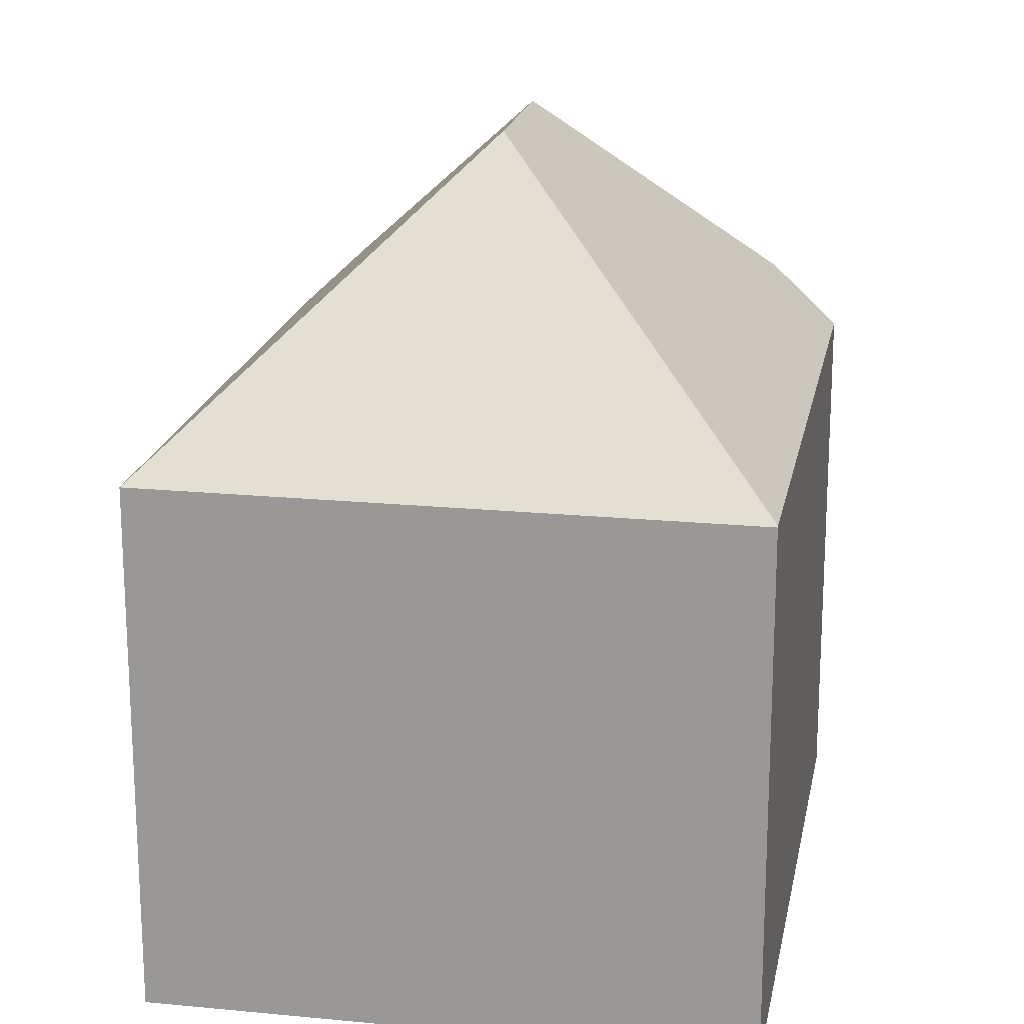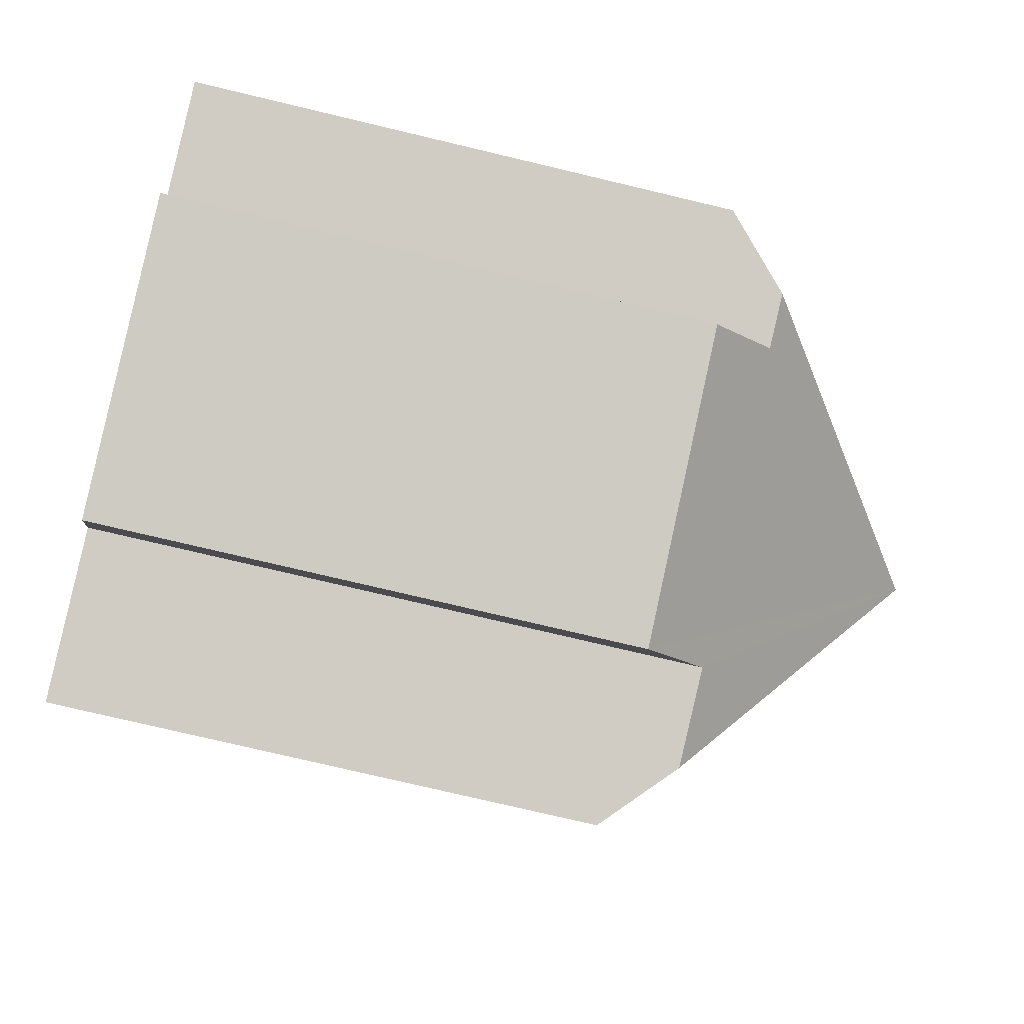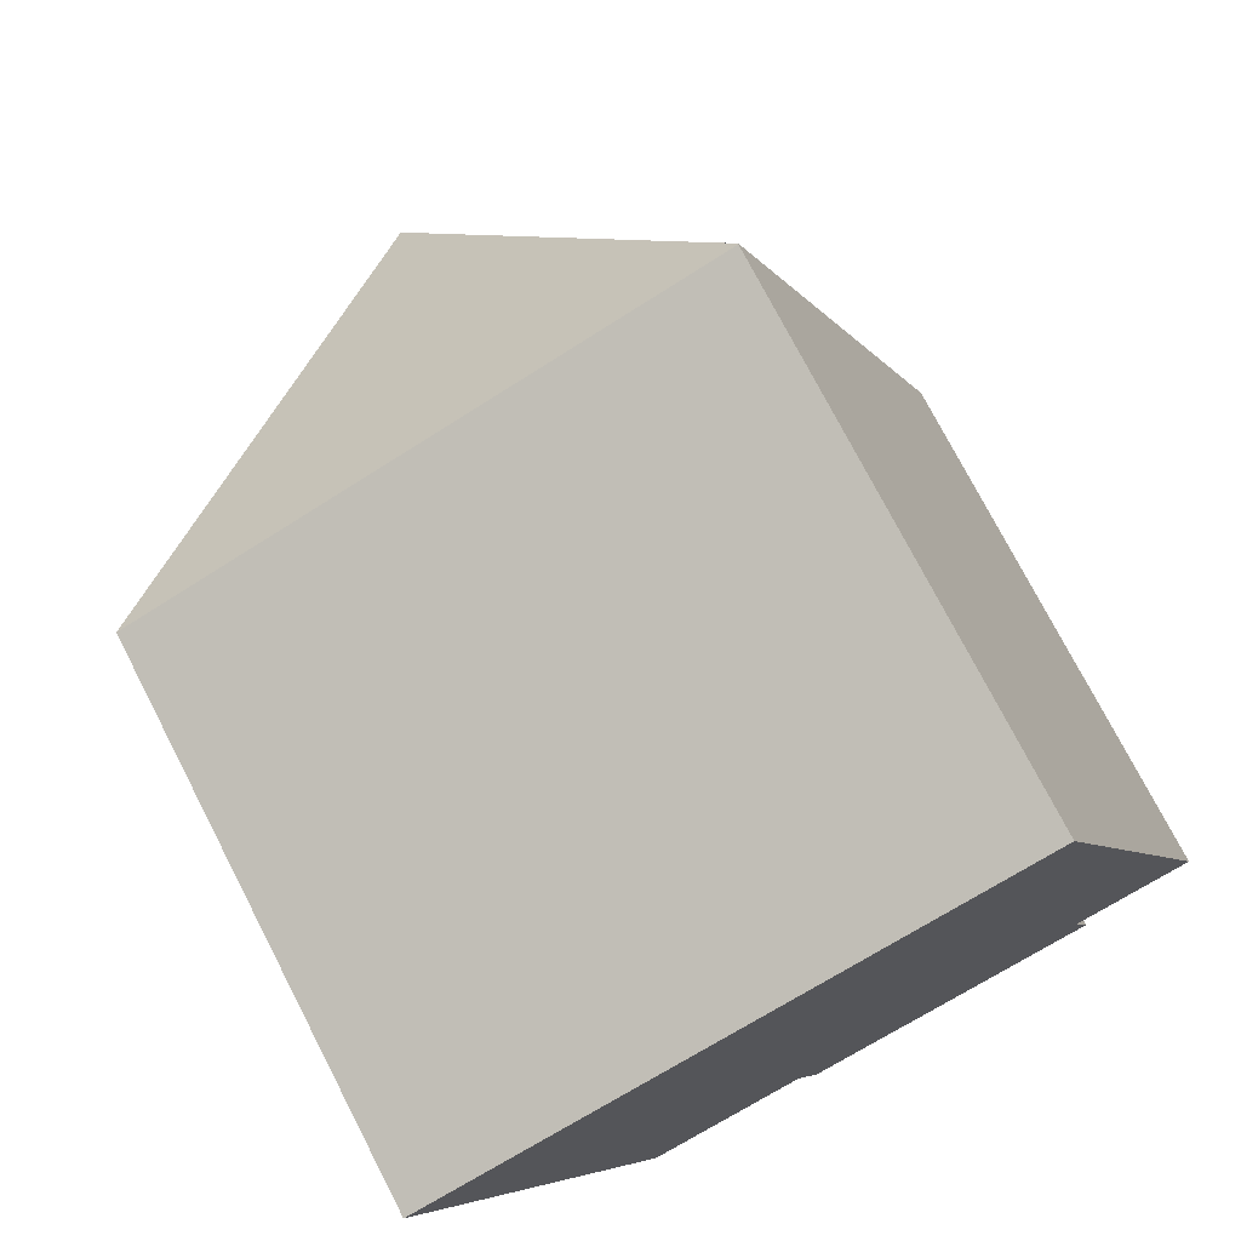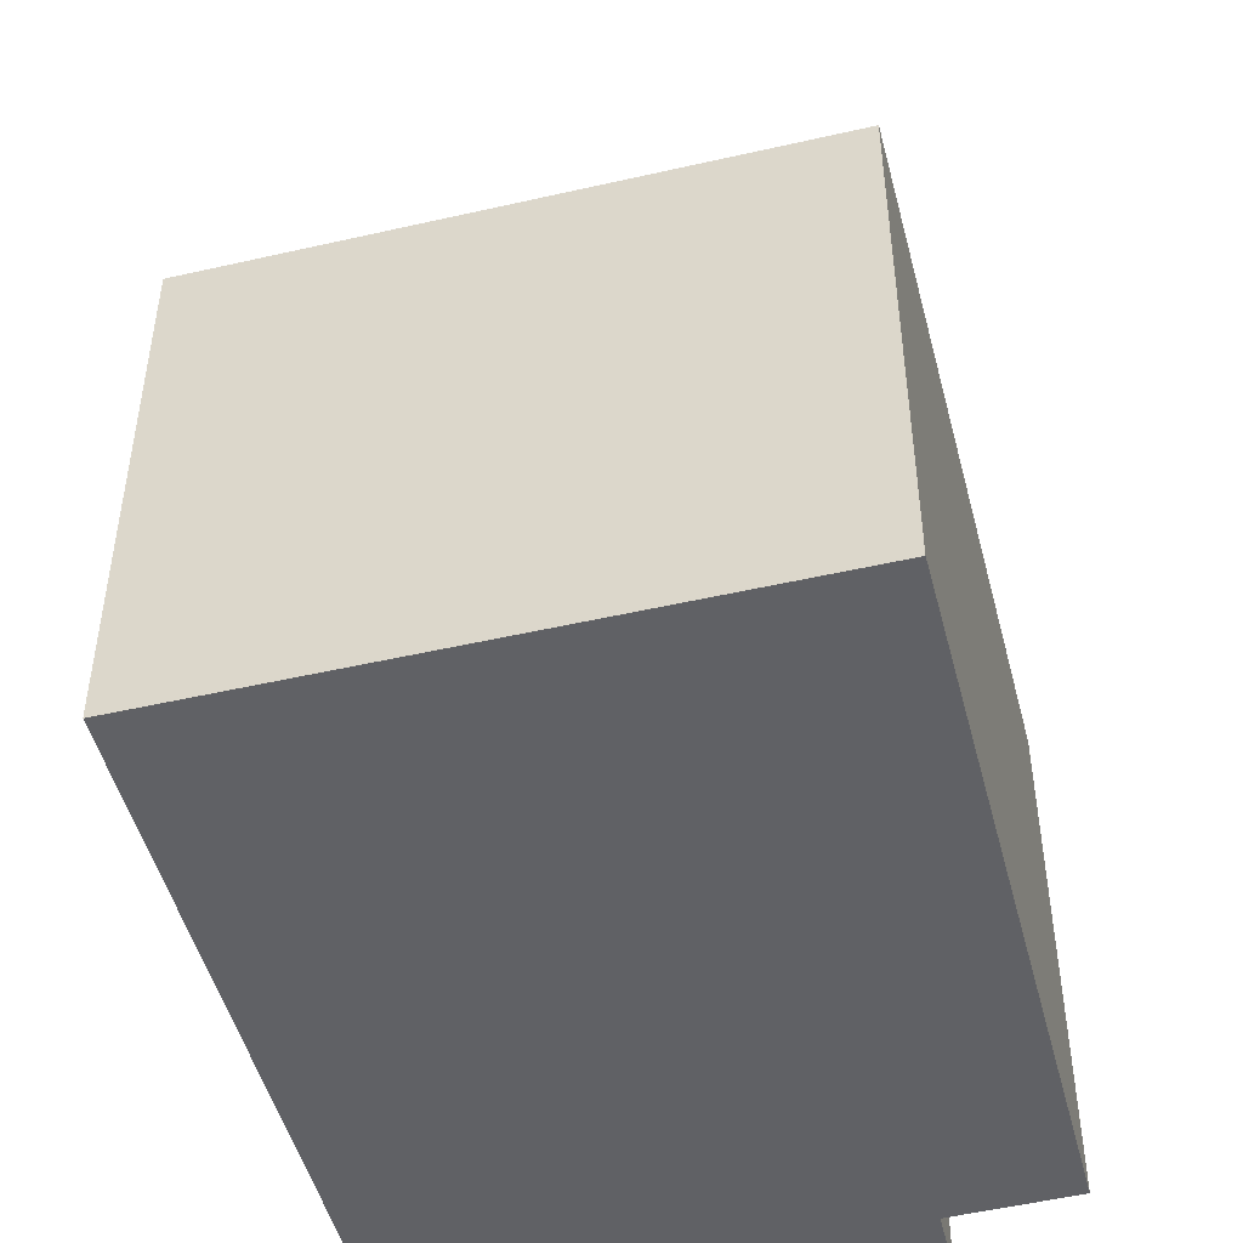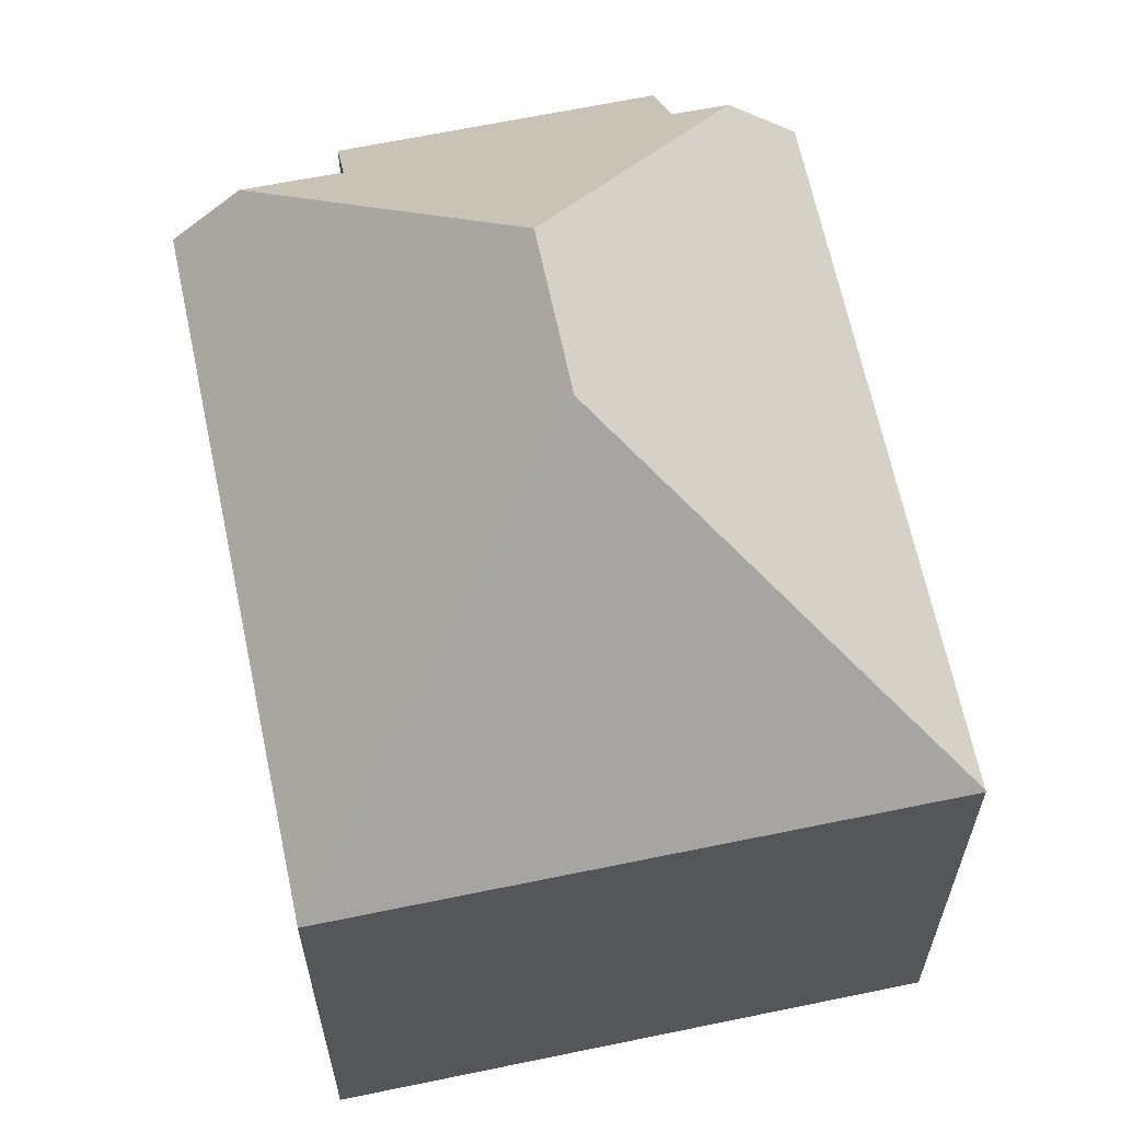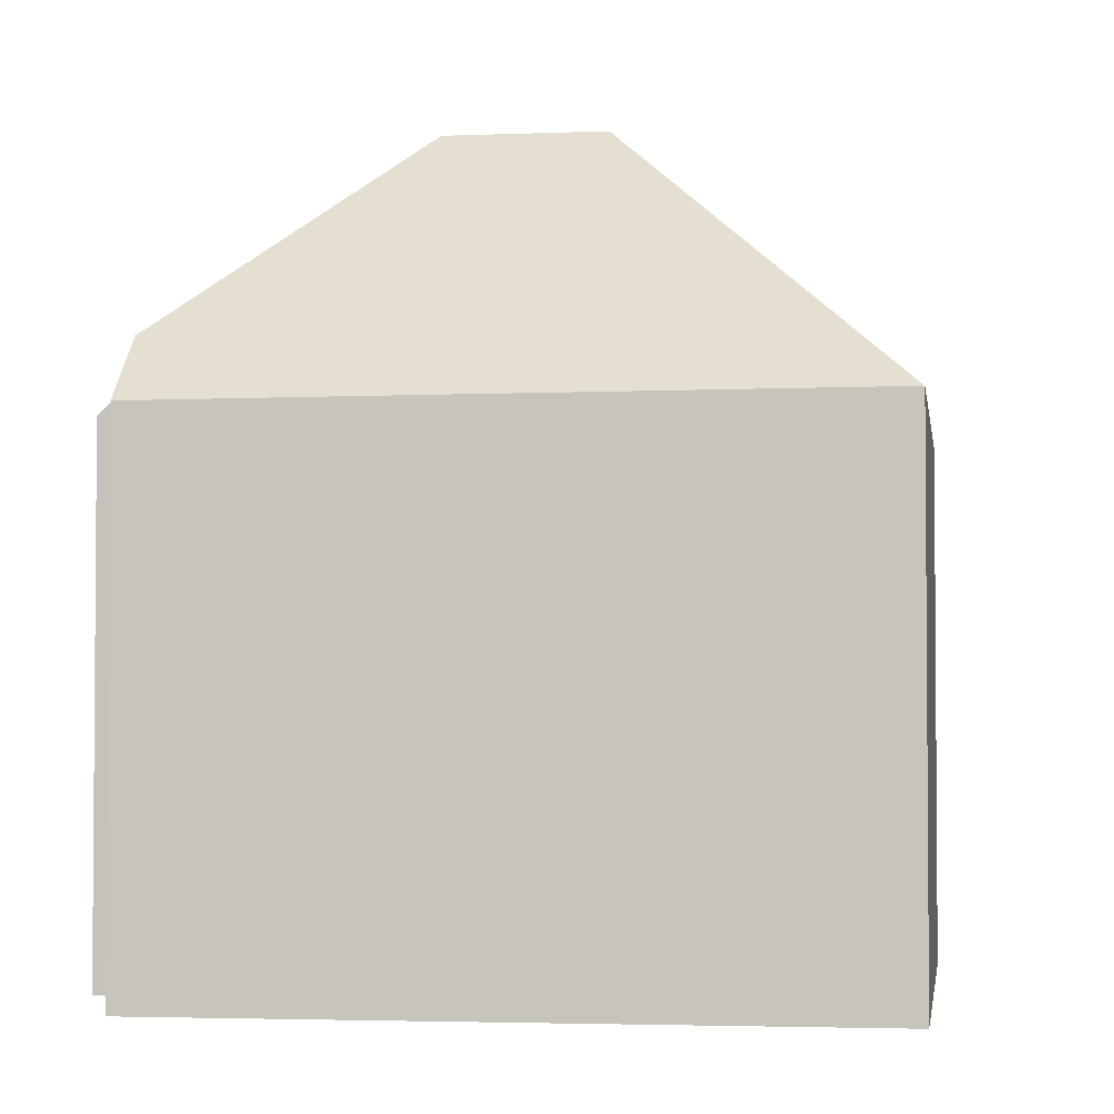
<metadata>
{"format":"obj","ext":"obj","renderer":"f3d","projection":"perspective","resolution":1024,"background":"white","views":[{"elev":19.1,"azim":-9.0,"up":"+Y"},{"elev":-75.3,"azim":76.6,"up":"+Z"},{"elev":75.0,"azim":-27.3,"up":"+Z"},{"elev":-48.7,"azim":-5.0,"up":"+Y"},{"elev":64.0,"azim":-31.2,"up":"+Y"},{"elev":-2.9,"azim":-101.3,"up":"+Y"}]}
</metadata>
<code>
v  6.647 8.607 -10.73
v  11.05 9.587 -8.067
v  11.39 8.571 -9.099
v  7.074 13.12 -5.459
v  11.88 9.6 -7.76
v  6.252 9.62 -9.717
v  4.77 9.594 -10.27
v  2.628 8.554 -7.537
v  3.716 8.543 -10.66
v  0 8.578 5.253e-16
v  6.201 13.12 -2.982
v  9.158 8.566 3.222
v  9.165 8.585 3.203
v  12.48 8.997 -7.537
v  12.91 8.566 -7.377
v  9.158 -1.973e-16 3.222
v  12.91 4.517e-16 -7.377
v  9.165 -1.961e-16 3.203
v  11.05 4.94e-16 -8.067
v  11.39 5.572e-16 -9.099
v  11.88 4.752e-16 -7.76
v  12.48 4.615e-16 -7.537
v  6.647 6.568e-16 -10.73
v  6.252 5.95e-16 -9.717
v  3.716 6.527e-16 -10.66
v  4.77 6.287e-16 -10.27
v  0 0 0
v  2.628 4.615e-16 -7.537
g defaultobject
f 1 2 3
f 2 4 5
f 4 2 1
f 4 1 6
f 4 6 7
f 8 7 9
f 7 8 4
f 4 8 10
f 4 10 11
f 12 11 10
f 11 12 13
f 14 13 15
f 13 14 5
f 13 5 4
f 13 4 11
f 12 15 13
f 15 12 16
f 15 16 17
f 17 16 18
f 19 3 2
f 3 19 20
f 14 2 5
f 2 14 19
f 19 14 15
f 19 15 21
f 21 15 17
f 21 17 22
f 3 23 1
f 23 3 20
f 24 7 6
f 7 24 9
f 9 24 25
f 25 24 26
f 1 24 6
f 24 1 23
f 25 8 9
f 8 25 10
f 10 25 27
f 27 25 28
f 27 12 10
f 12 27 16
f 20 24 23
f 24 20 19
f 26 28 25
f 28 26 24
f 28 24 19
f 28 19 21
f 28 21 22
f 28 22 17
f 28 17 18
f 28 18 27
f 27 18 16

</code>
